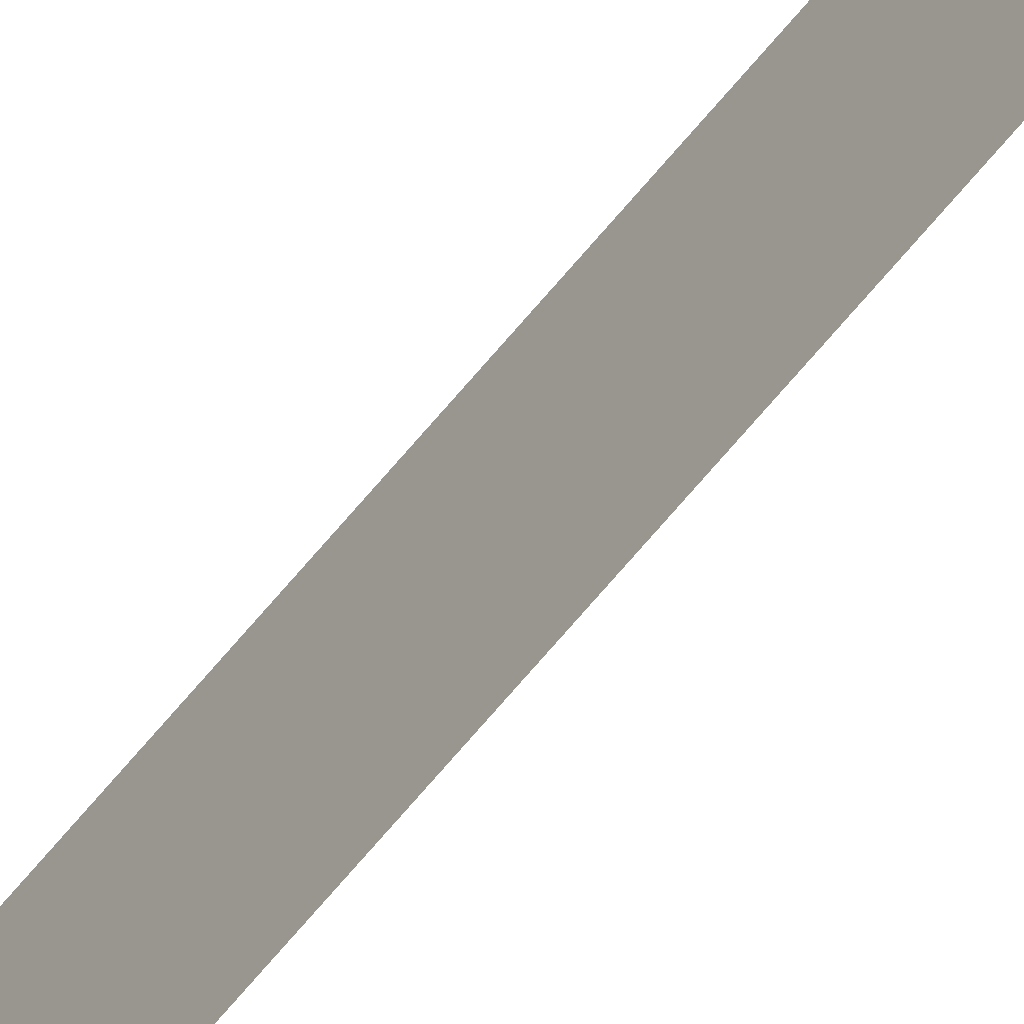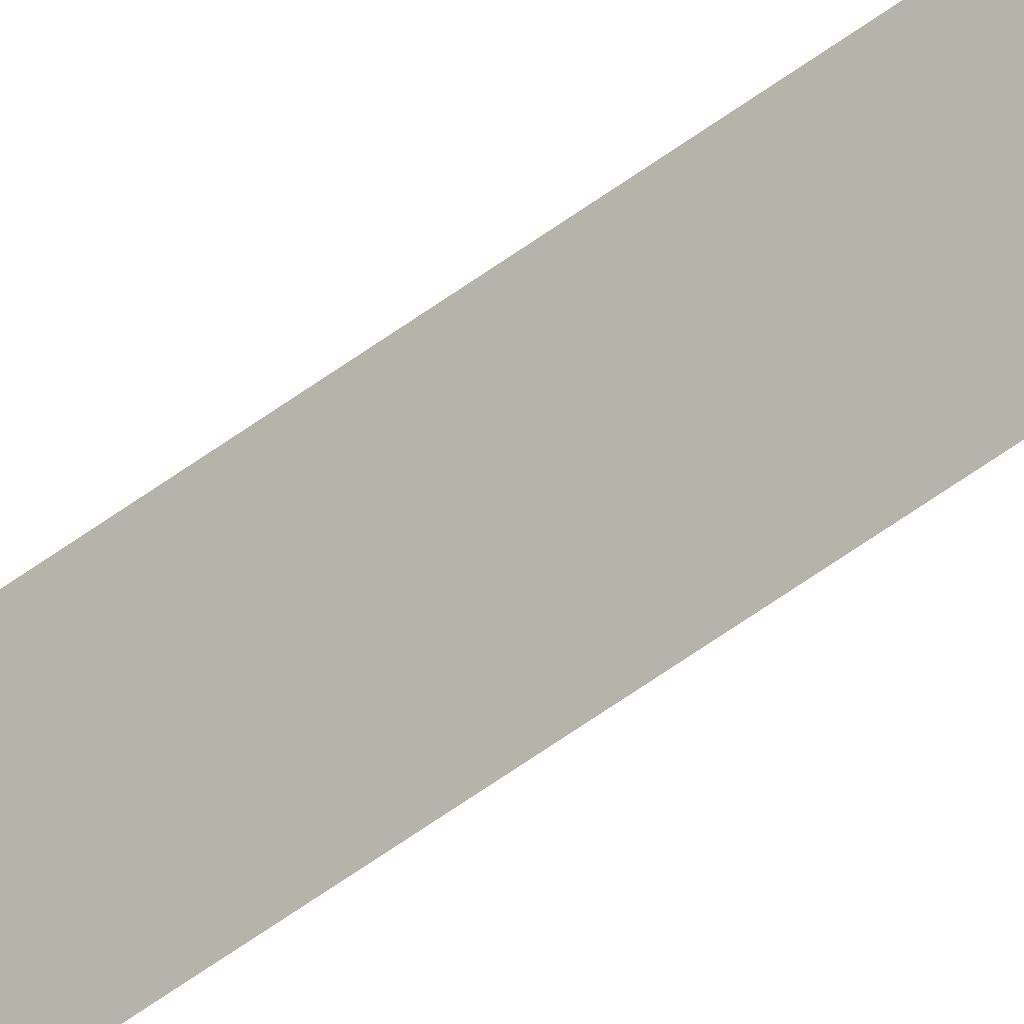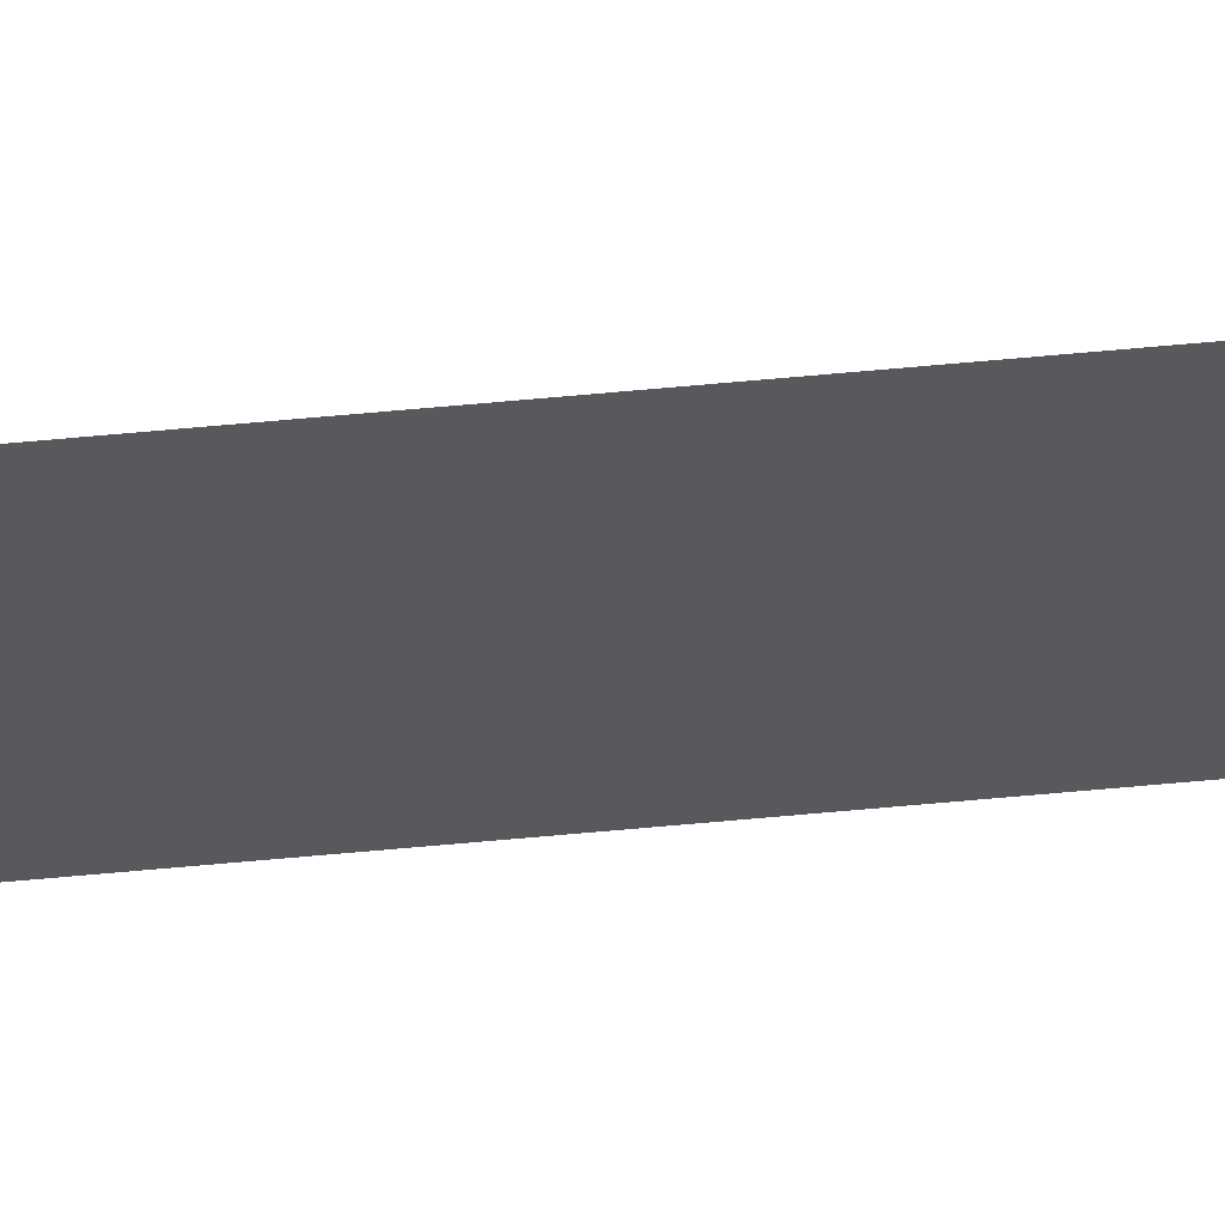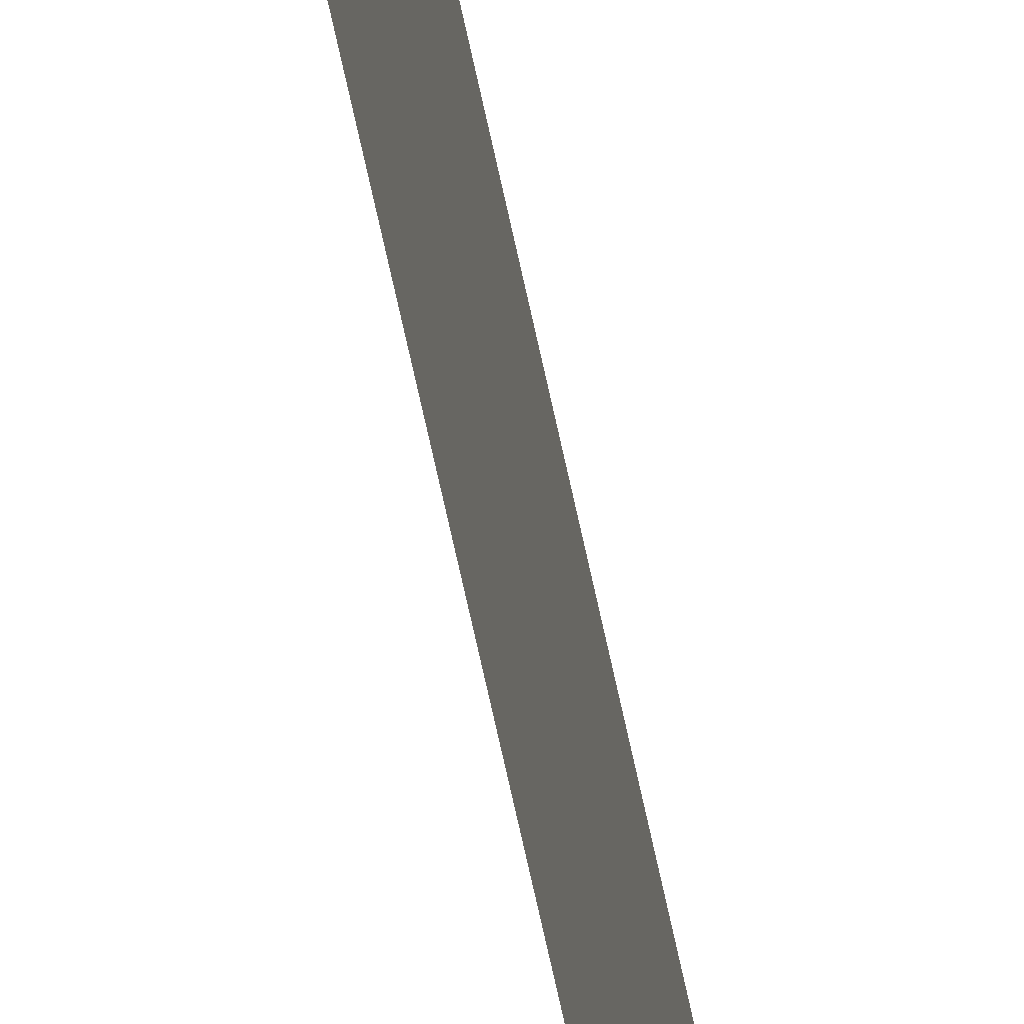
<metadata>
{"format":"obj","ext":"obj","renderer":"f3d","projection":"perspective","resolution":1024,"background":"white","views":[{"elev":-60.1,"azim":142.2,"up":"+Z"},{"elev":-44.2,"azim":133.0,"up":"+Z"},{"elev":59.4,"azim":-95.6,"up":"+Z"},{"elev":-38.1,"azim":8.1,"up":"+Z"}]}
</metadata>
<code>
v 13.79 30.75 -9.071
v 13.79 31.75 -9.071
v 13.79 30.75 -9.092
v 13.79 31.75 -9.092
v 13.79 30.75 -9.092
v 13.79 31.75 -9.092
v 13.79 30.75 -9.071
v 13.79 31.75 -9.071
f 1 2 3
f 3 2 4
f 5 6 7
f 7 6 8

</code>
